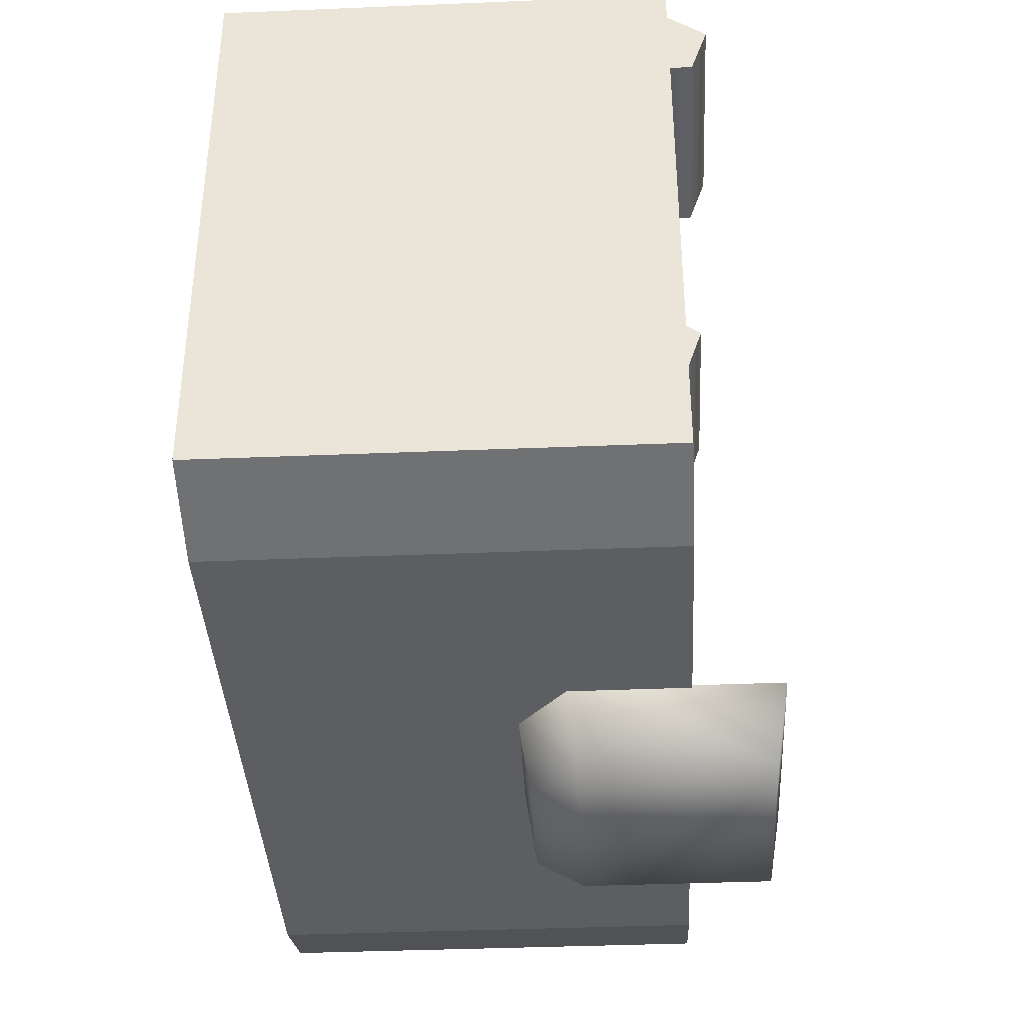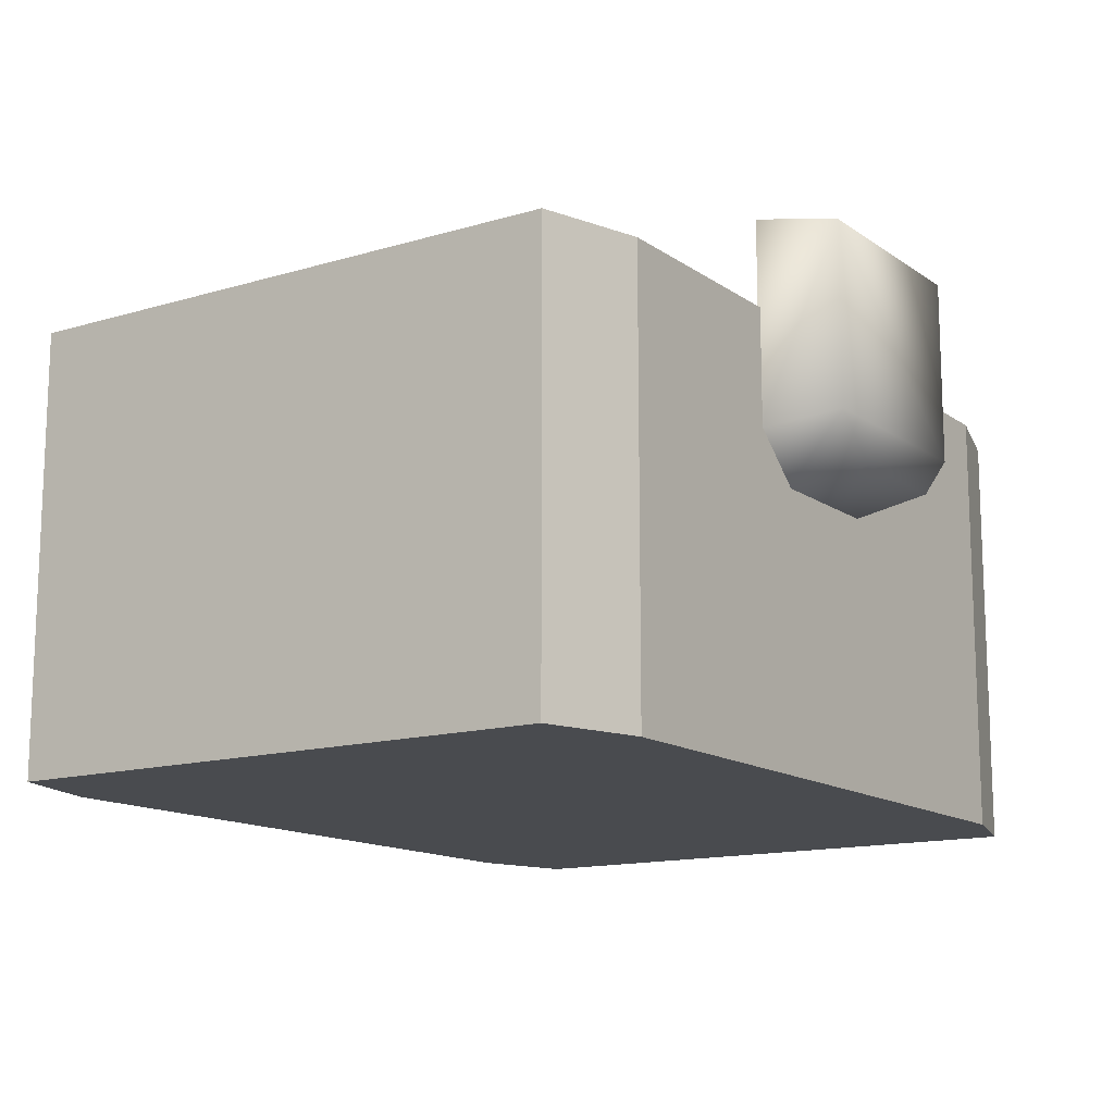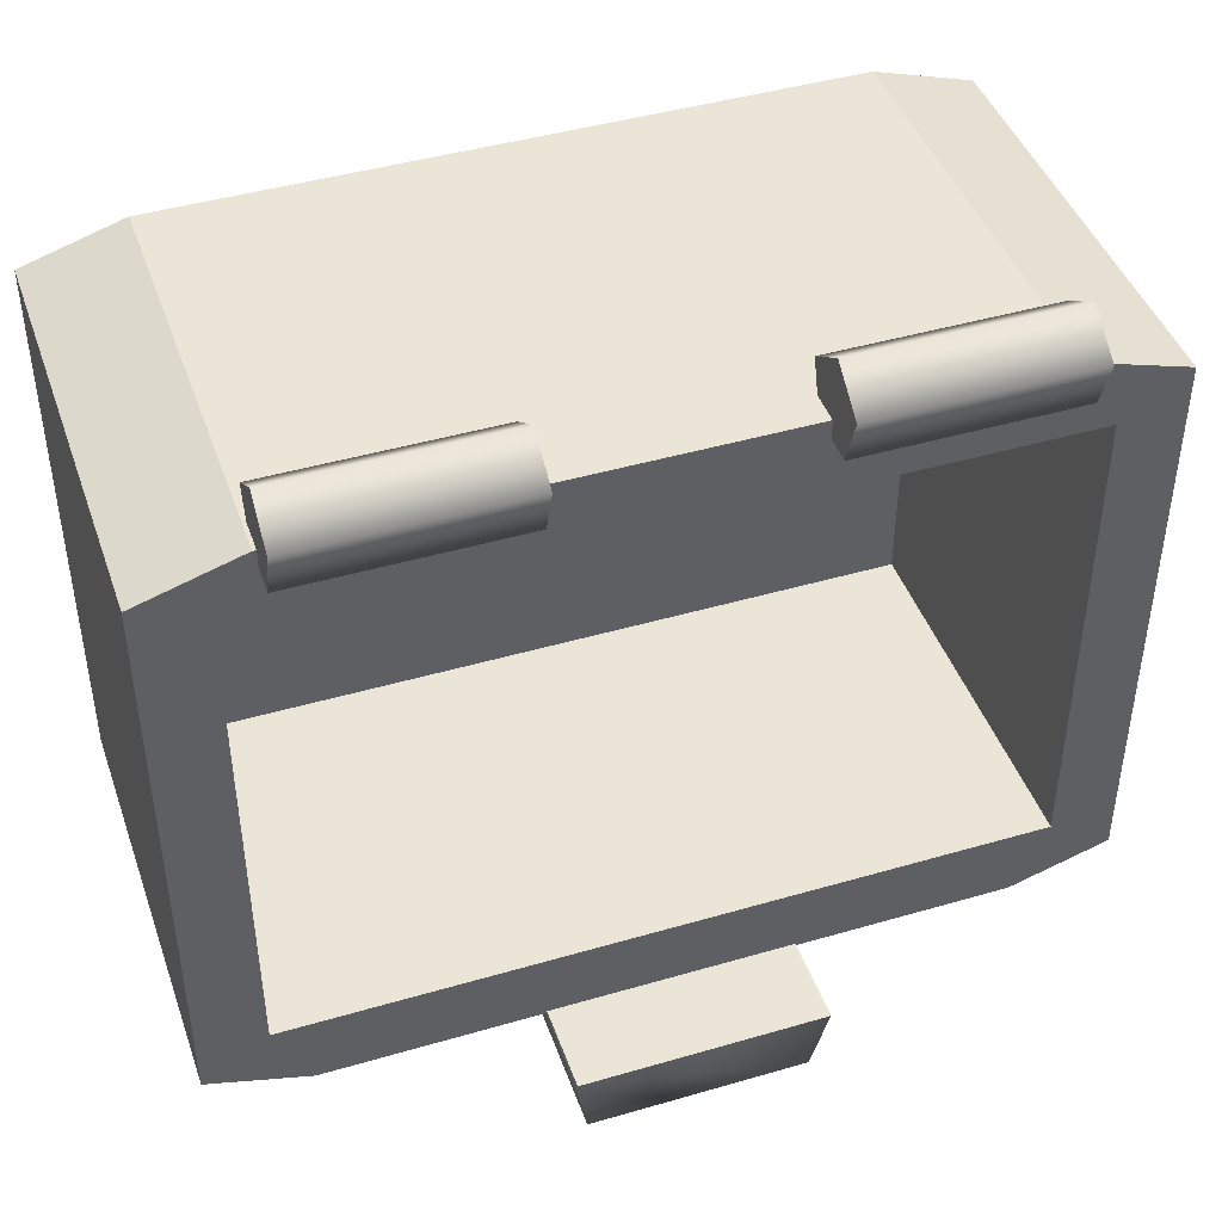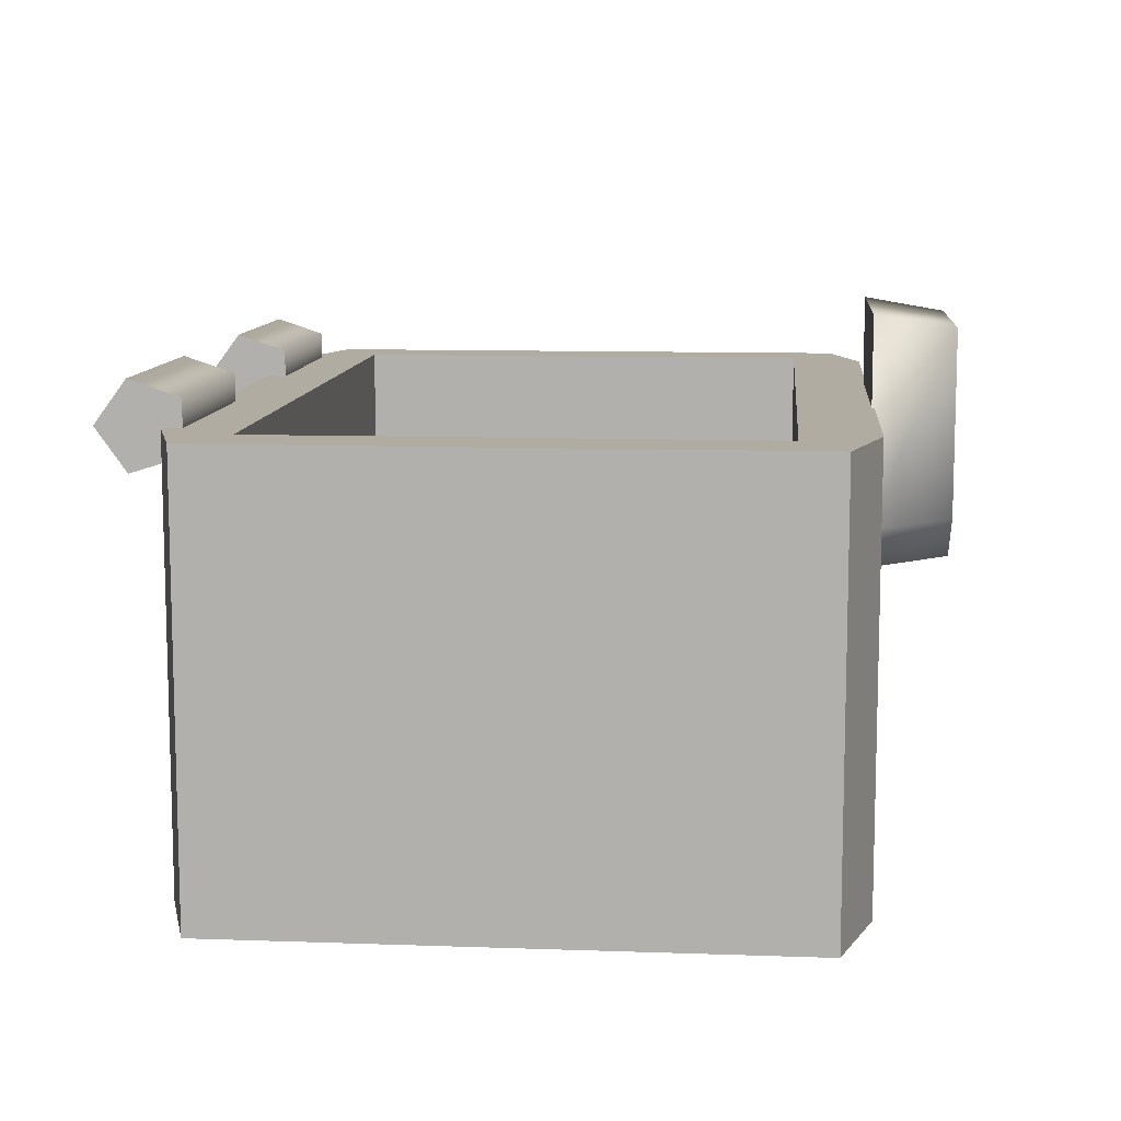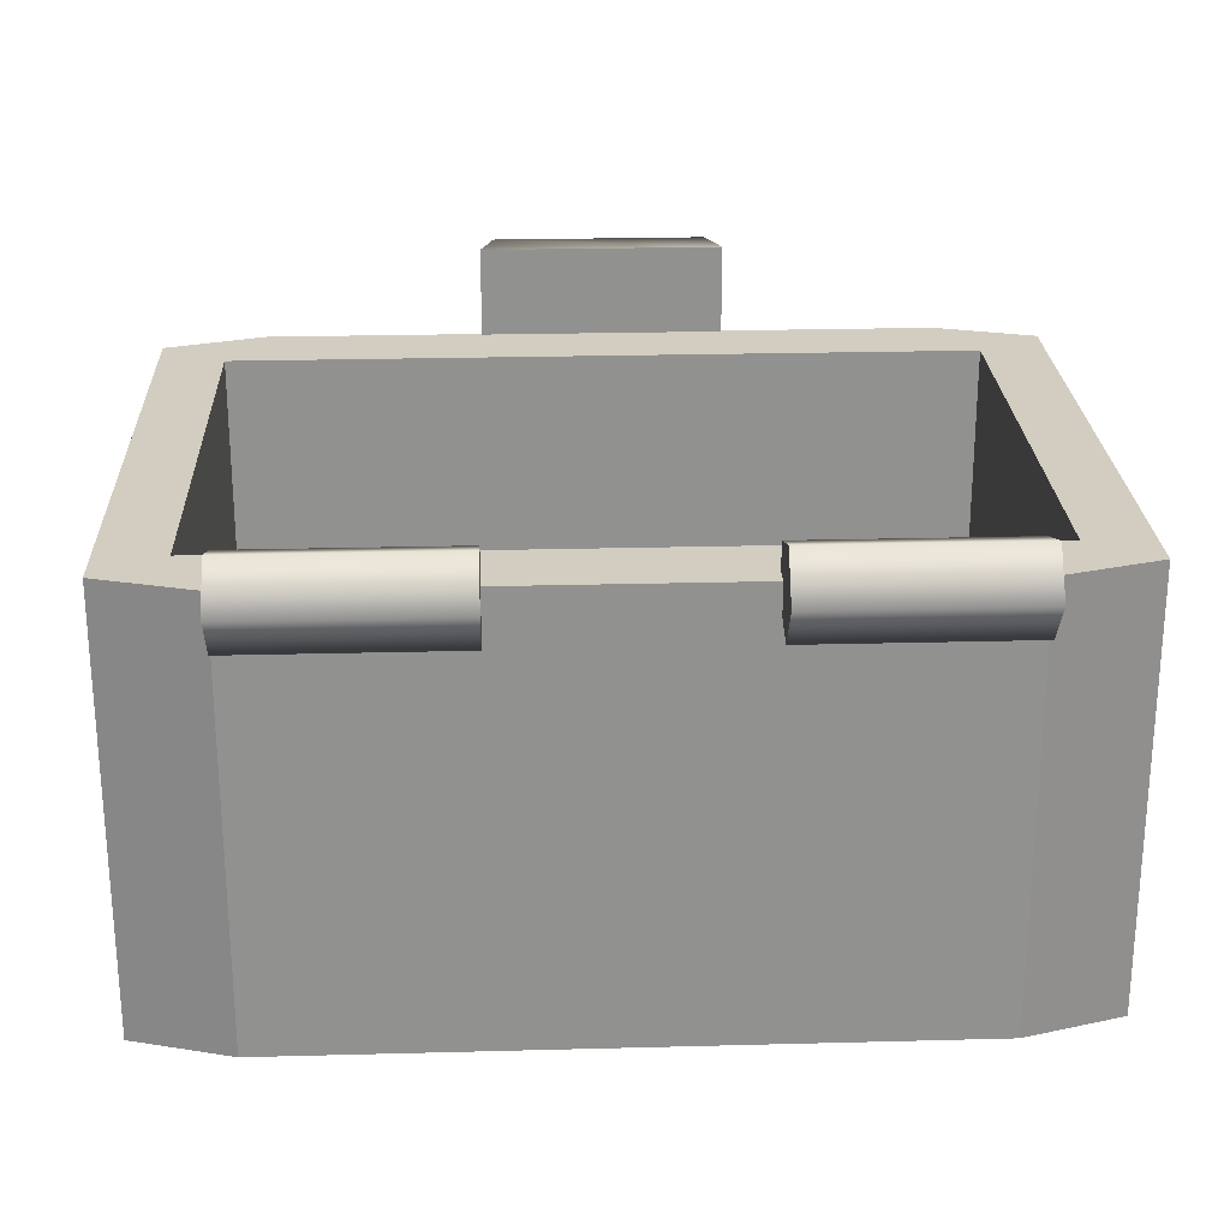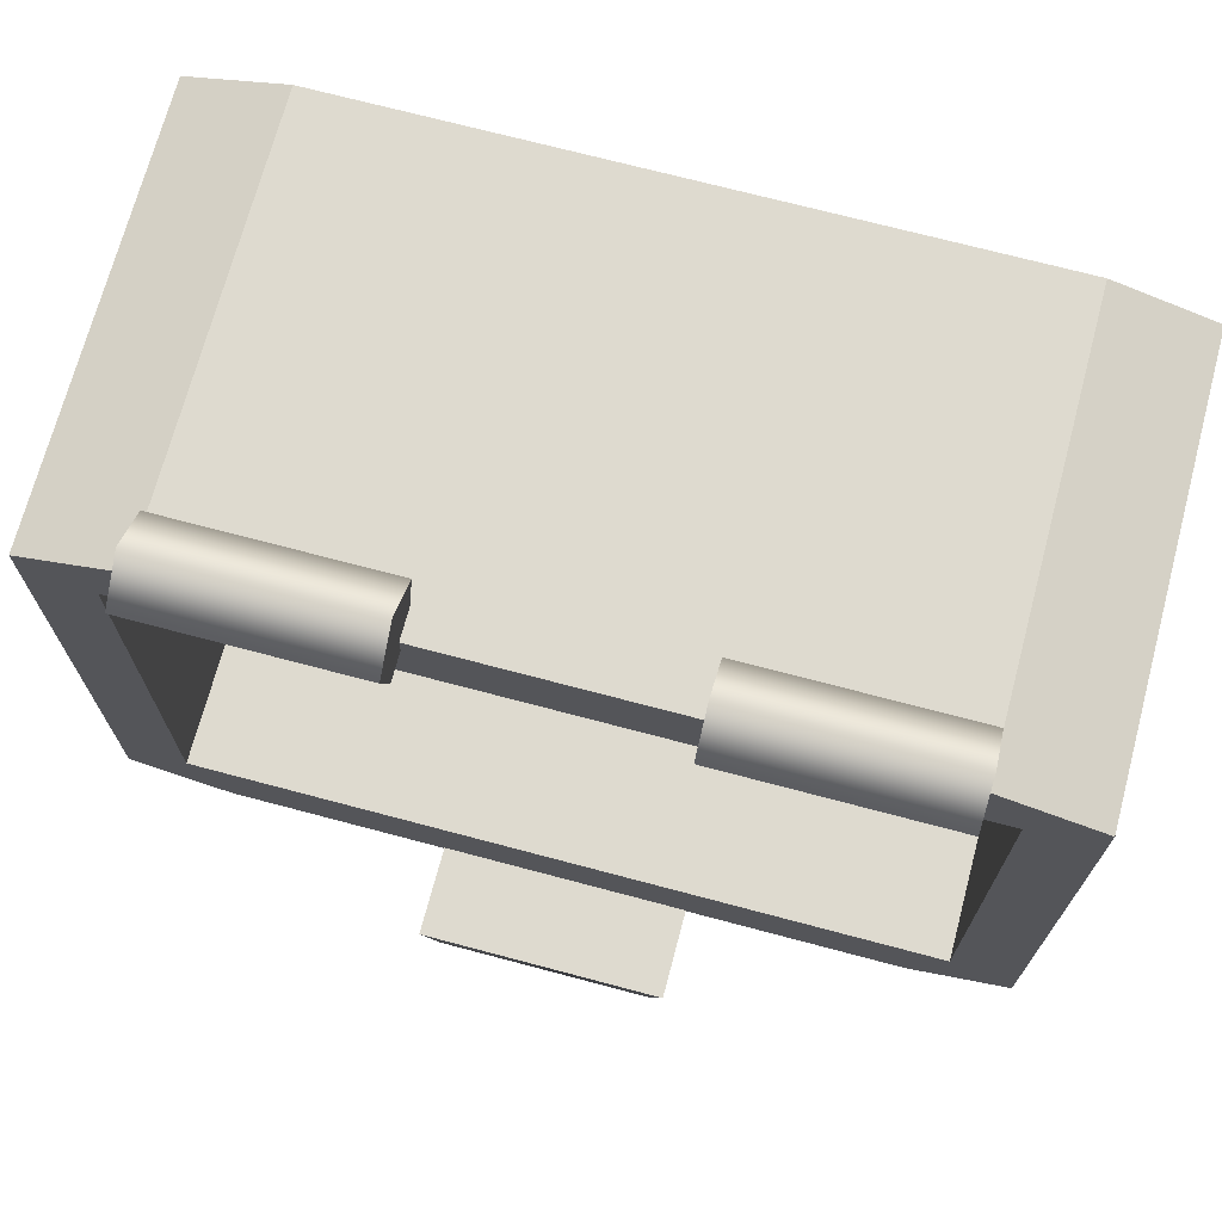
<metadata>
{"format":"obj","ext":"obj","renderer":"f3d","projection":"perspective","resolution":1024,"background":"white","views":[{"elev":-38.3,"azim":93.0,"up":"+Z"},{"elev":-13.7,"azim":123.9,"up":"+Y"},{"elev":44.0,"azim":161.1,"up":"+Z"},{"elev":10.2,"azim":95.1,"up":"+Y"},{"elev":24.3,"azim":-2.5,"up":"+Y"},{"elev":71.0,"azim":-165.1,"up":"+Z"}]}
</metadata>
<code>
o Treasure_Chest_Base_02
v -0.1097 0.517 -0.3932
v 0.1097 0.517 -0.3932
v -0.1097 0.3304 -0.3932
v 0.1097 0.3304 -0.3932
v 0.06186 0.2859 -0.3932
v -0.06187 0.2859 -0.3932
v -0.06918 0.2739 -0.3122
v -0.1227 0.3214 -0.3122
v 0.1227 0.3214 -0.3122
v 0.1227 0.53 -0.3122
v -0.1227 0.53 -0.3122
v 0.06917 0.2739 -0.3122
v -0.4443 0.4404 0.2987
v -0.4443 0.4404 -0.2832
v -0.4443 -0.002129 -0.2832
v -0.4443 -0.002129 0.2987
v -0.3421 0.4404 -0.3146
v -0.3421 -0.002129 -0.3146
v 0.4443 0.4404 -0.2832
v 0.4443 0.4404 0.2987
v 0.4443 -0.002129 0.2987
v 0.4443 -0.002129 -0.2832
v -0.3421 0.4404 0.3301
v -0.3421 -0.002129 0.3301
v 0.3421 0.4404 -0.3146
v 0.3421 -0.002129 -0.3146
v 0.3421 -0.002129 0.3301
v 0.3421 0.4404 0.3301
v -0.3784 0.05699 0.2555
v 0.3784 0.05699 0.2555
v 0.3784 0.05699 -0.24
v -0.3784 0.05699 -0.24
v 0.3784 0.4404 0.2555
v -0.3784 0.4404 0.2555
v 0.3784 0.4404 -0.24
v -0.3784 0.4404 -0.24
v -0.3398 0.4849 0.3615
v -0.3398 0.4419 0.3932
v -0.1227 0.4419 0.3932
v -0.1227 0.4849 0.3615
v -0.3398 0.3984 0.3621
v -0.1227 0.3984 0.3621
v -0.3398 0.4146 0.3111
v -0.1227 0.4146 0.3111
v -0.3398 0.468 0.3108
v -0.1227 0.468 0.3108
v 0.1216 0.4849 0.3615
v 0.1216 0.4419 0.3932
v 0.3387 0.4419 0.3932
v 0.3387 0.4849 0.3615
v 0.1216 0.3984 0.3621
v 0.3387 0.3984 0.3621
v 0.1216 0.4146 0.3111
v 0.3387 0.4146 0.3111
v 0.1216 0.468 0.3108
v 0.3387 0.468 0.3108
v -0.4443 0.3053 0.2987
v -0.4443 0.3053 -0.2832
v -0.3421 0.3053 -0.3146
v 0.4443 0.3053 -0.2832
v 0.4443 0.3053 0.2987
v -0.3421 0.3053 0.3301
v 0.3421 0.3053 -0.3146
v 0.3421 0.3053 0.3301
f 11 8 10
f 10 8 9
f 8 7 9
f 7 12 9
f 57 58 15 16
f 58 59 18 15
f 60 61 21 22
f 62 57 16 24
f 24 16 15 18
f 63 60 22 26
f 21 27 26 22
f 61 64 27 21
f 63 59 17 25
f 24 18 26 27
f 64 62 24 27
f 29 30 31 32
f 23 28 33 34
f 28 20 33
f 20 19 35 33
f 19 25 35
f 25 17 36 35
f 17 14 36
f 14 13 34 36
f 13 23 34
f 34 33 30 29
f 33 35 31 30
f 35 36 32 31
f 36 34 29 32
f 37 38 39 40
f 38 41 42 39
f 41 43 44 42
f 43 45 46 44
f 45 37 40 46
f 38 37 45
f 41 38 45
f 43 41 45
f 42 44 39
f 44 46 39
f 46 40 39
f 47 48 49 50
f 48 51 52 49
f 51 53 54 52
f 53 55 56 54
f 55 47 50 56
f 48 47 55
f 51 48 55
f 53 51 55
f 52 54 49
f 54 56 49
f 56 50 49
f 28 23 62 64
f 26 18 59 63
f 20 28 64 61
f 25 19 60 63
f 23 13 57 62
f 19 20 61 60
f 14 17 59 58
f 13 14 58 57
f 1 2 3
f 2 4 3
f 4 5 3
f 5 6 3
f 6 7 3
f 3 7 8
f 4 2 9
f 9 2 10
f 3 8 1
f 1 8 11
f 2 1 10
f 10 1 11
f 12 7 5
f 5 7 6
f 5 4 12
f 12 4 9

</code>
